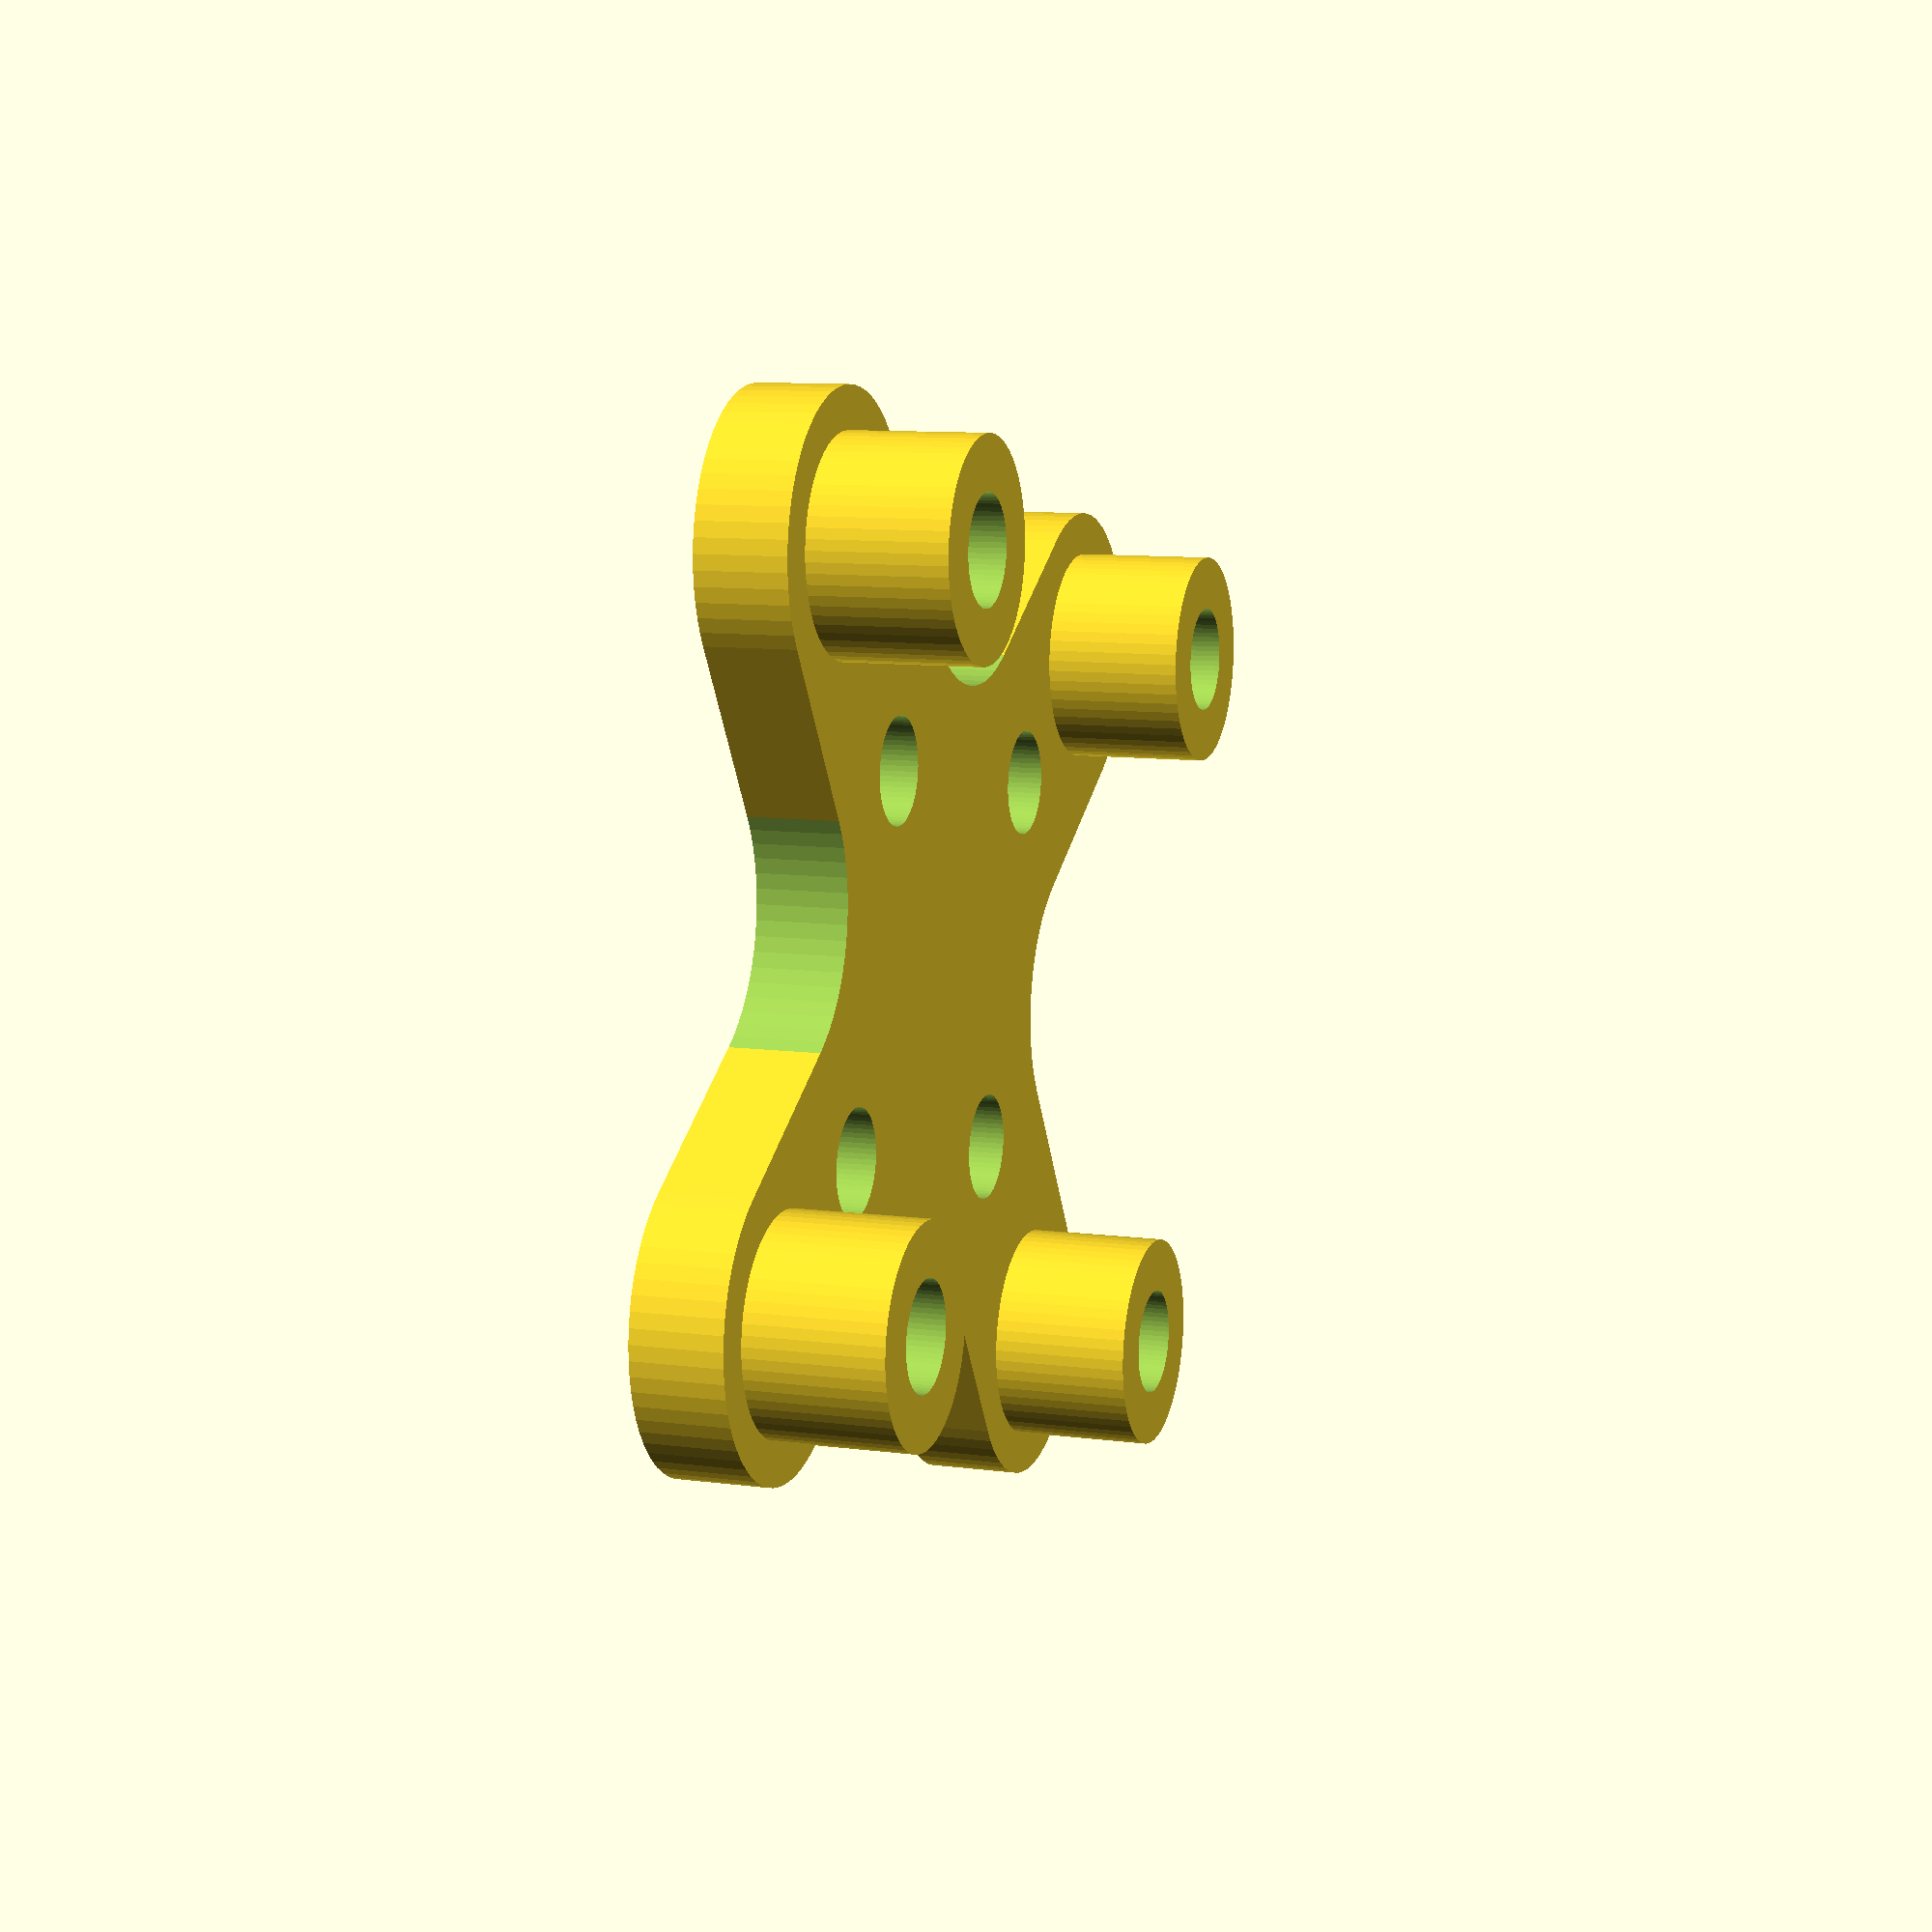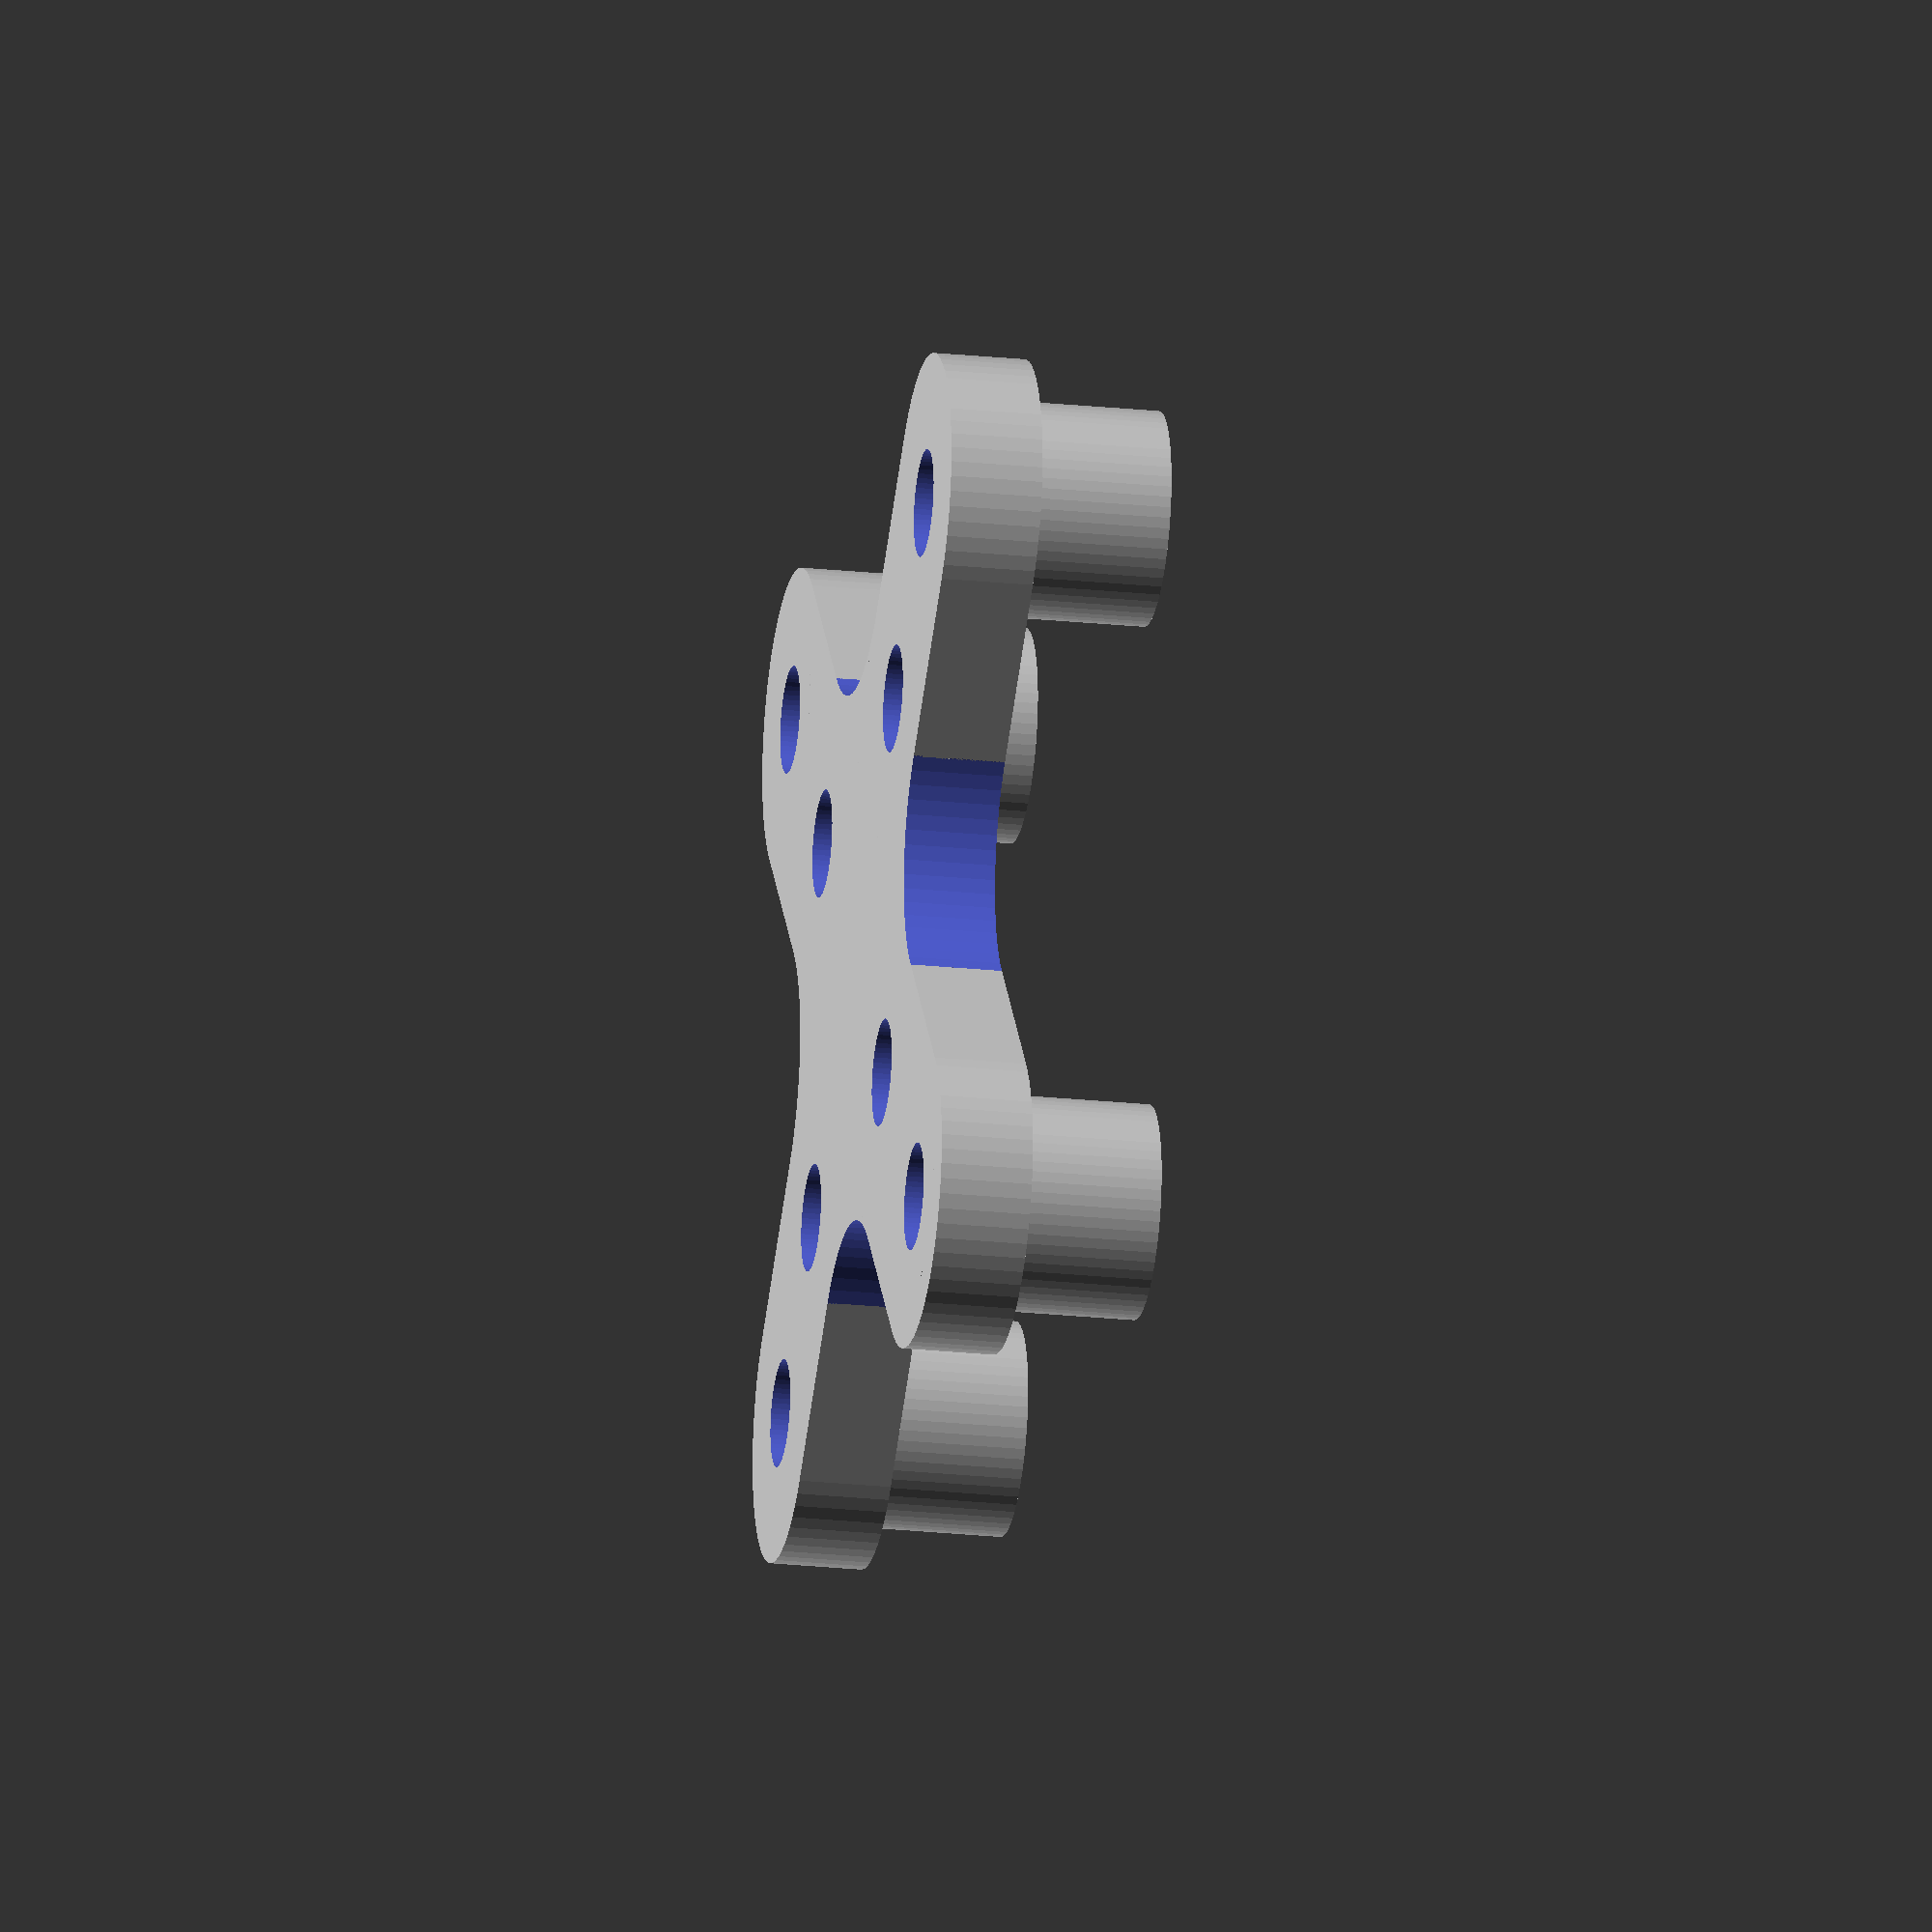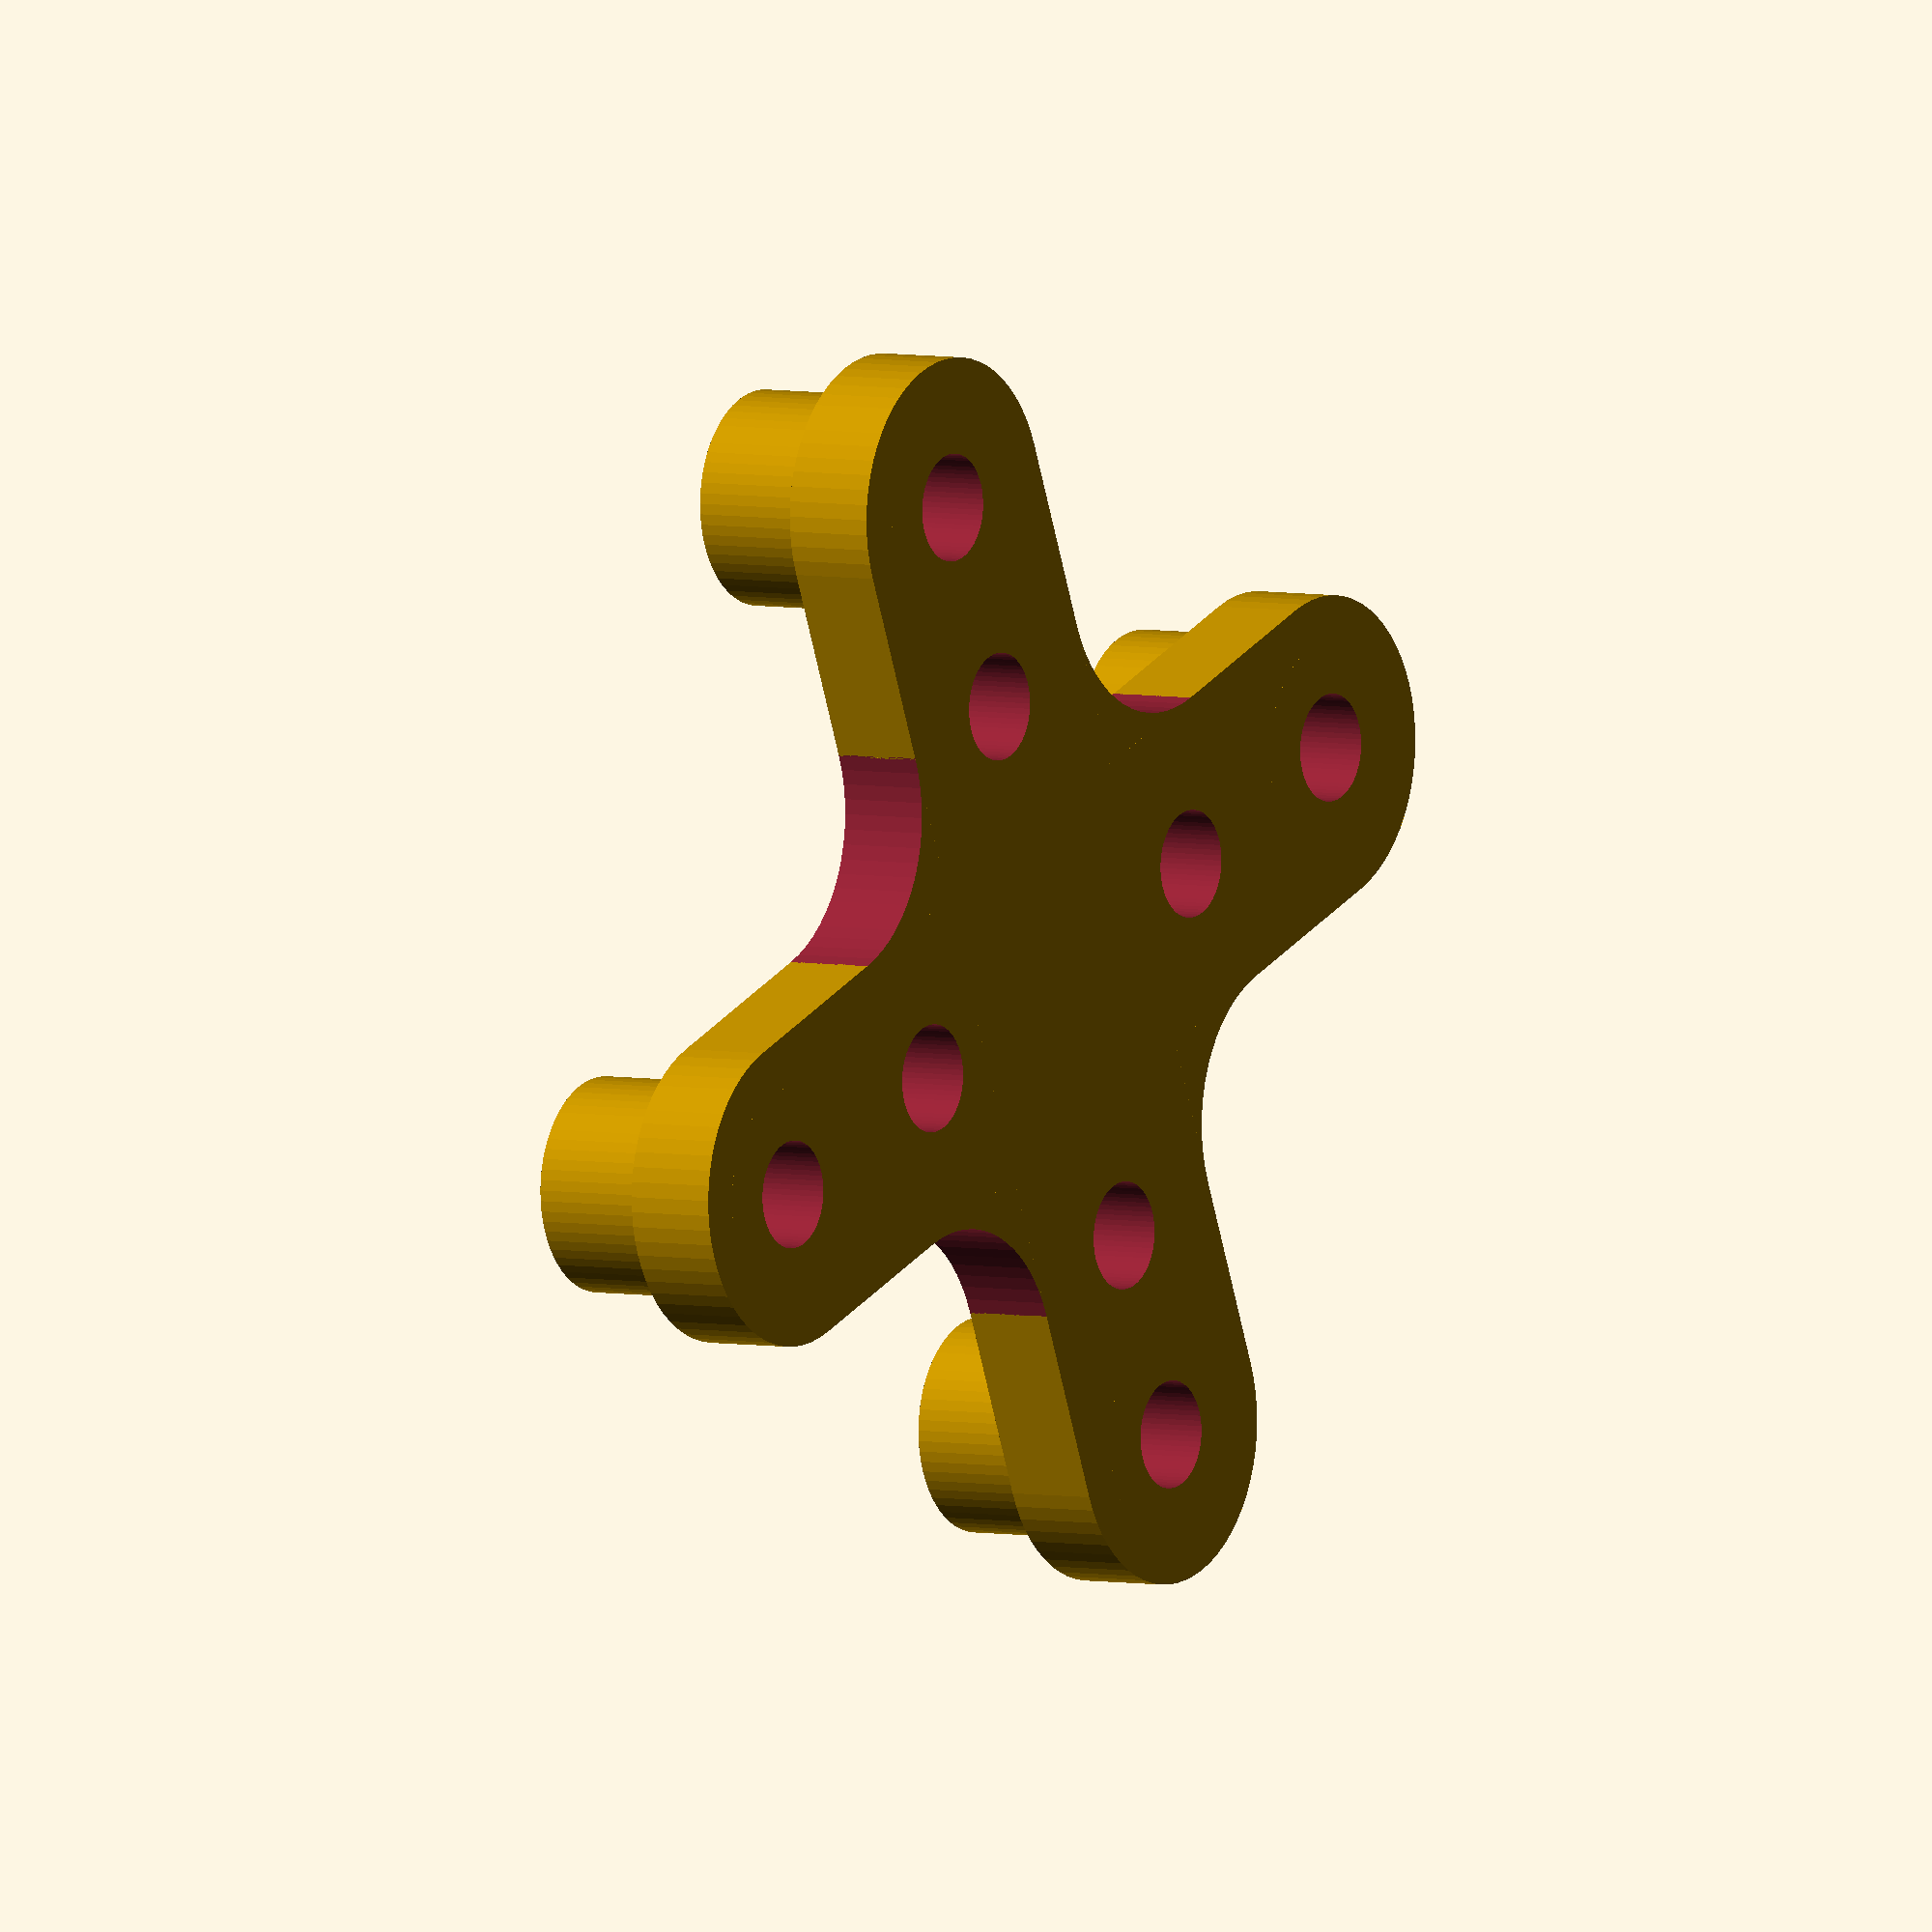
<openscad>
$fn=64;

thick=3;
arm_width=10;

d_mot_screw_x = 19;
d_mot_screw_y = 16;
d_mount_screw = 33.3;
screw_d = 3.5;
screw_h = 7.5;



difference(){
  union(){
    for (i=[0,1]) {
    rotate(i*90) hull(){
        translate([16.5,0,0]) cylinder(h=thick,d=arm_width);
        translate([-16.5,0,0]) cylinder(h=thick,d=arm_width);
      }
    }
    for (i=[0,1,2,3]){
      rotate(i*90) translate([arm_width/2,arm_width/2,0]) difference(){
        cube([arm_width/2,arm_width/2,thick]);
        translate([arm_width/2,arm_width/2,-0.1]) cylinder(d=arm_width,h=thick+0.2);
      }
      rotate(90*i) translate([d_mount_screw/2,0,0]) cylinder(h=screw_h, d=7);
    }
  }

  for (i=[0,1]){
    rotate(i*180) translate([d_mot_screw_x/2,0,-0.1]) cylinder(d=screw_d, h=screw_h+0.2);
    rotate(i*180 +90) translate([d_mot_screw_y/2,0,-0.1]) cylinder(d=screw_d, h=screw_h+0.2);
    
    rotate(i*180) translate([d_mount_screw/2,0,-0.1]) cylinder(d=screw_d, h=screw_h+0.2);  
    rotate(i*180 +90) translate([d_mount_screw/2,0,-0.1]) cylinder(d=screw_d, h=screw_h+0.2);  
  }
}
</openscad>
<views>
elev=350.5 azim=328.5 roll=289.4 proj=p view=solid
elev=201.9 azim=220.8 roll=280.6 proj=o view=wireframe
elev=175.6 azim=112.1 roll=55.7 proj=o view=solid
</views>
